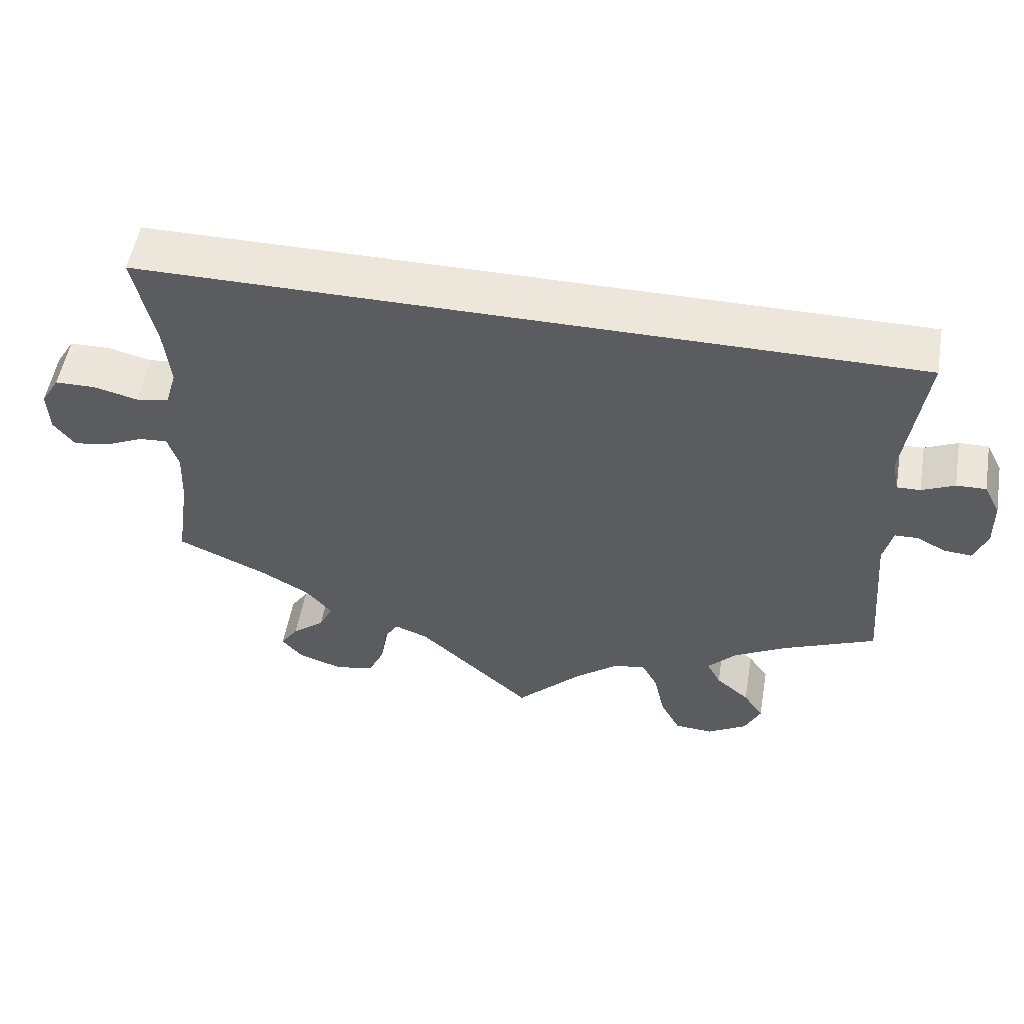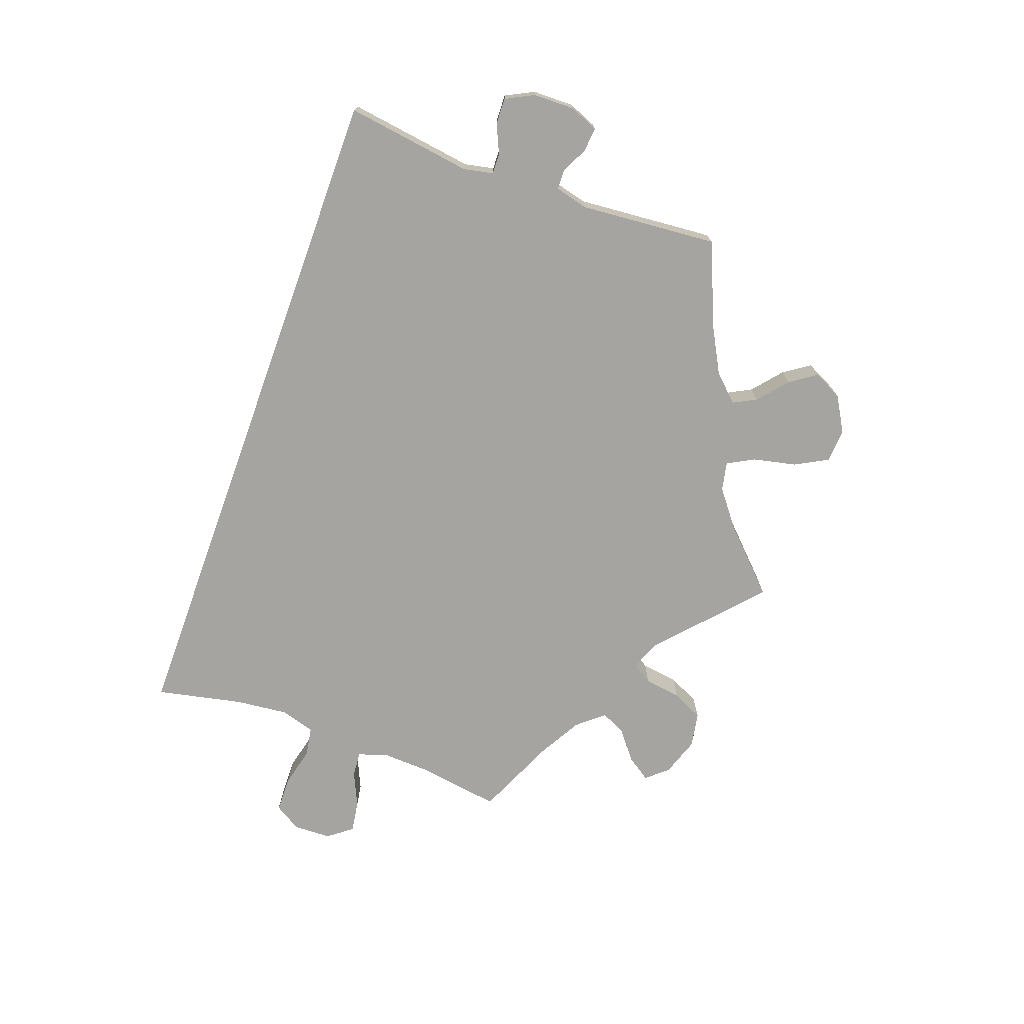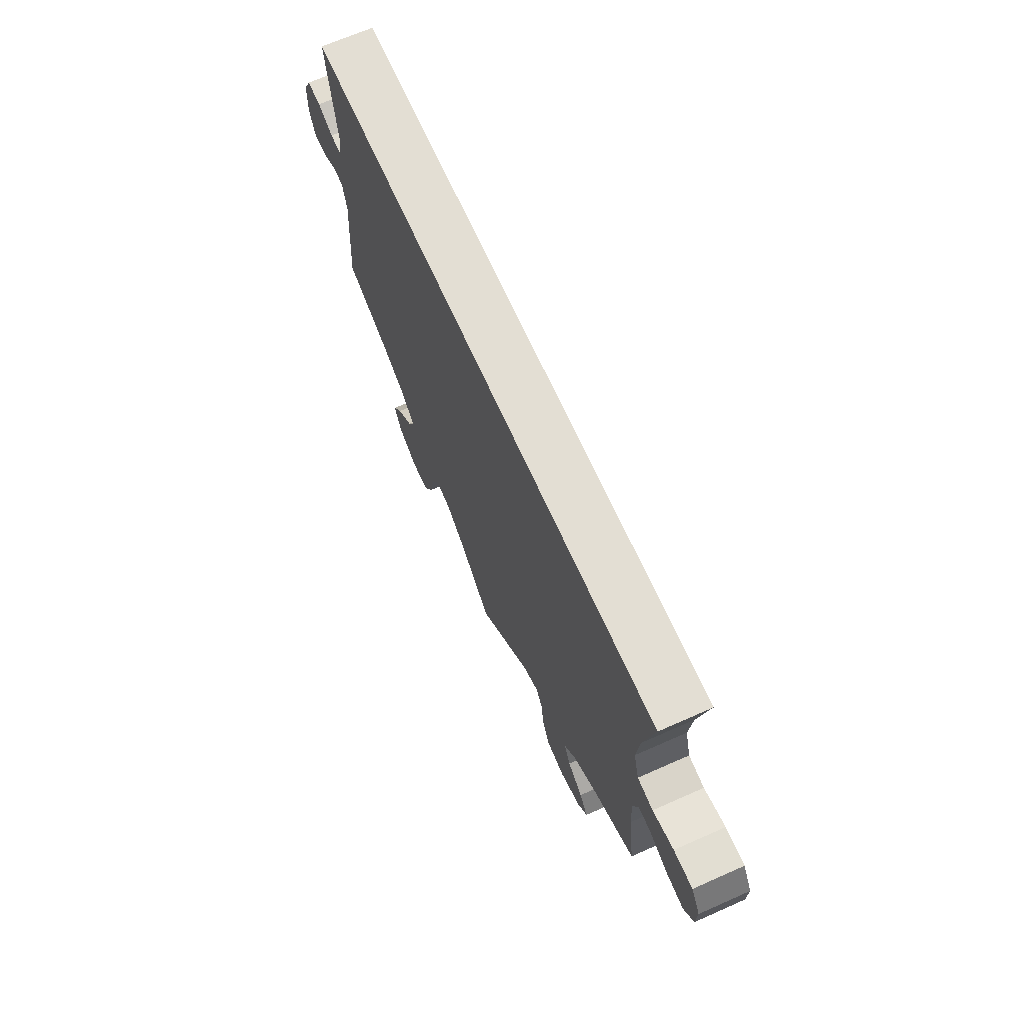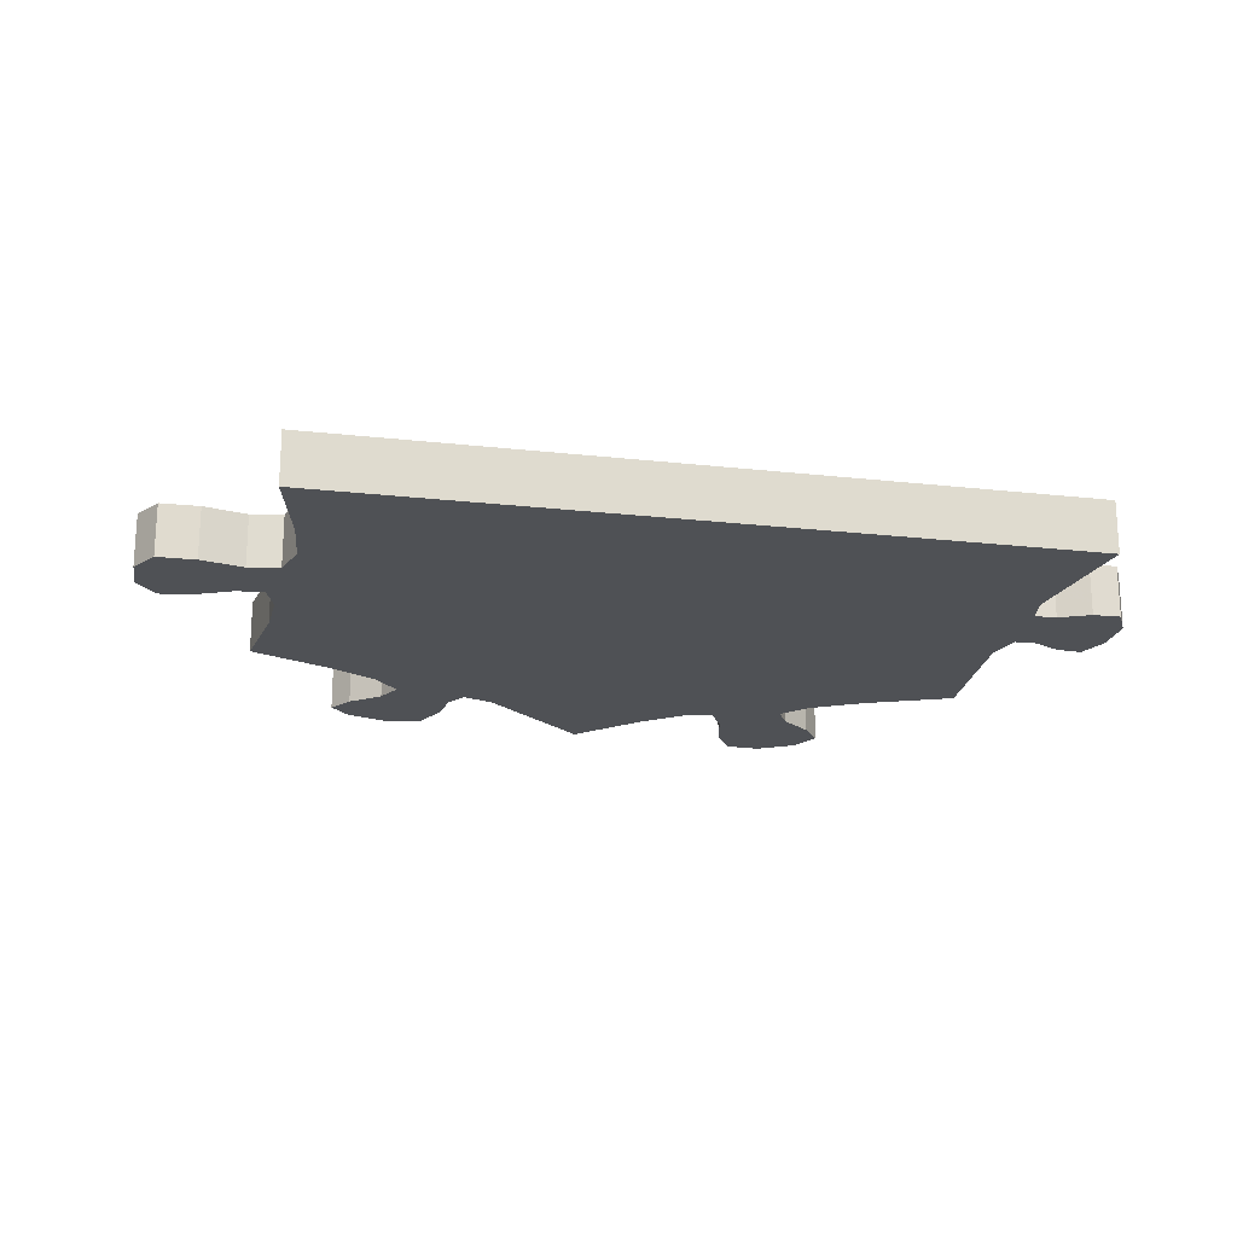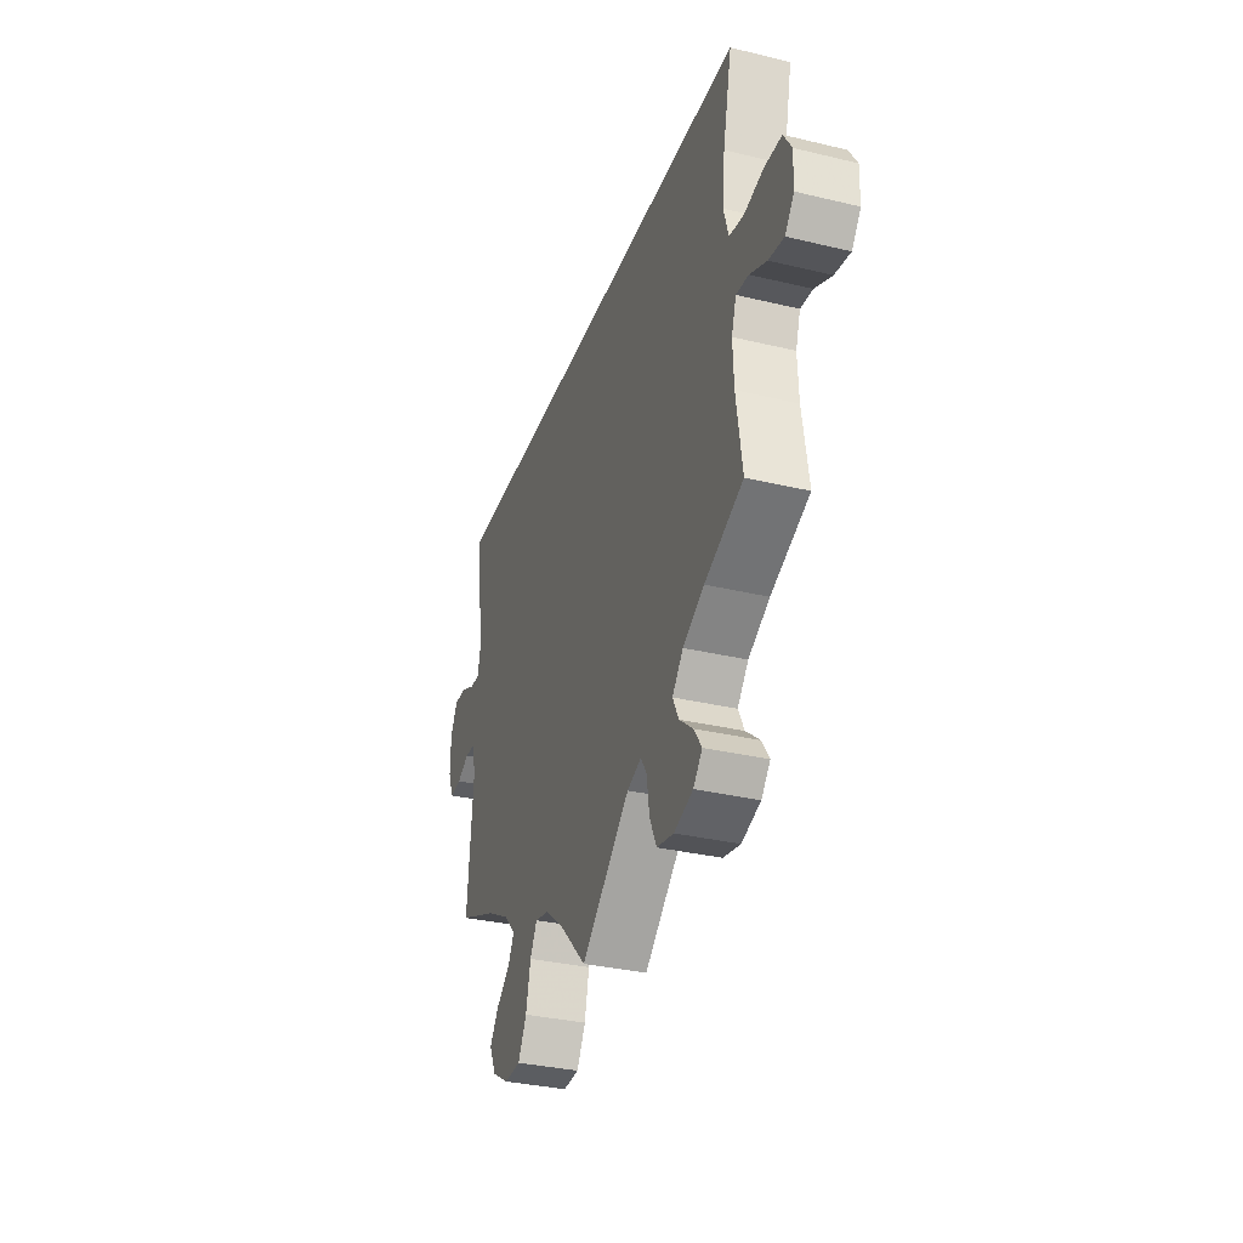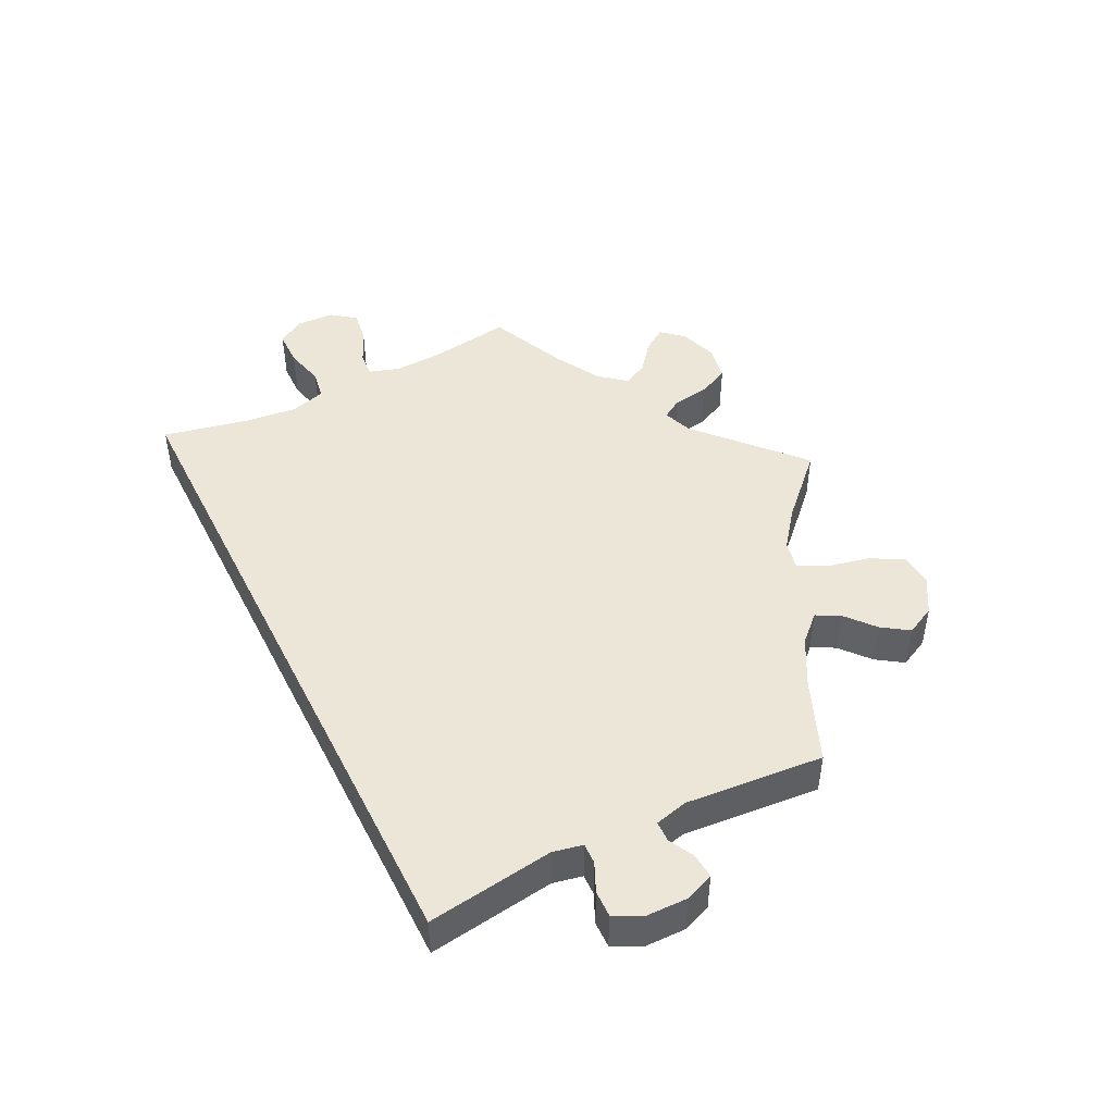
<metadata>
{"format":"obj","ext":"obj","renderer":"f3d","projection":"perspective","resolution":1024,"background":"white","views":[{"elev":53.2,"azim":9.9,"up":"+Z"},{"elev":-73.3,"azim":70.0,"up":"+Y"},{"elev":67.2,"azim":-114.0,"up":"+Z"},{"elev":-19.8,"azim":-11.9,"up":"+Y"},{"elev":-32.8,"azim":-108.4,"up":"+Z"},{"elev":46.3,"azim":63.3,"up":"+Y"}]}
</metadata>
<code>
v 0.501 0.07 0.29
v 0.475 0.07 0.105
v 0.484 0.07 0.062
v 0.514 0.07 0.063
v 0.556 0.07 0.082
v 0.594 0.07 0.083
v 0.615 0.07 0.042
v 0.616 0.07 -0.018
v 0.599 0.07 -0.06
v 0.563 0.07 -0.057
v 0.526 0.07 -0.038
v 0.496 0.07 -0.039
v 0.484 0.07 -0.087
v 0.501 0.07 -0.289
v 0.381 0.07 -0.339
v 0.313 0.07 -0.376
v 0.277 0.07 -0.414
v 0.295 0.07 -0.448
v 0.338 0.07 -0.484
v 0.364 0.07 -0.522
v 0.343 0.07 -0.565
v 0.292 0.07 -0.595
v 0.243 0.07 -0.592
v 0.217 0.07 -0.544
v 0.203 0.07 -0.481
v 0.182 0.07 -0.442
v 0.14 0.07 -0.451
v 0.086 0.07 -0.493
v 0.001 0.07 -0.578
v -0.146 0.07 -0.446
v -0.189 0.07 -0.43
v -0.207 0.07 -0.459
v -0.215 0.07 -0.513
v -0.236 0.07 -0.558
v -0.287 0.07 -0.568
v -0.344 0.07 -0.549
v -0.371 0.07 -0.518
v -0.348 0.07 -0.484
v -0.306 0.07 -0.45
v -0.288 0.07 -0.414
v -0.321 0.07 -0.375
v -0.385 0.07 -0.339
v -0.501 0.07 -0.288
v -0.483 0.07 -0.168
v -0.48 0.07 -0.098
v -0.494 0.07 -0.054
v -0.531 0.07 -0.057
v -0.582 0.07 -0.08
v -0.628 0.07 -0.087
v -0.655 0.07 -0.052
v -0.657 0.07 0.003
v -0.633 0.07 0.042
v -0.581 0.07 0.043
v -0.523 0.07 0.029
v -0.48 0.07 0.036
v -0.465 0.07 0.087
v -0.473 0.07 0.163
v -0.5 0.07 0.289
v 0.501 0 0.29
v 0.475 0 0.105
v 0.484 0 0.062
v 0.514 0 0.063
v 0.556 0 0.082
v 0.594 0 0.083
v 0.615 0 0.042
v 0.616 0 -0.018
v 0.599 0 -0.06
v 0.563 0 -0.057
v 0.526 0 -0.038
v 0.496 0 -0.039
v 0.484 0 -0.087
v 0.501 0 -0.289
v 0.381 0 -0.339
v 0.313 0 -0.376
v 0.277 0 -0.414
v 0.295 0 -0.448
v 0.338 0 -0.484
v 0.364 0 -0.522
v 0.343 0 -0.565
v 0.292 0 -0.595
v 0.243 0 -0.592
v 0.217 0 -0.544
v 0.203 0 -0.481
v 0.182 0 -0.442
v 0.14 0 -0.451
v 0.086 0 -0.493
v 0.001 0 -0.578
v -0.146 0 -0.446
v -0.189 0 -0.43
v -0.207 0 -0.459
v -0.215 0 -0.513
v -0.236 0 -0.558
v -0.287 0 -0.568
v -0.344 0 -0.549
v -0.371 0 -0.518
v -0.348 0 -0.484
v -0.306 0 -0.45
v -0.288 0 -0.414
v -0.321 0 -0.375
v -0.385 0 -0.339
v -0.501 0 -0.288
v -0.483 0 -0.168
v -0.48 0 -0.098
v -0.494 0 -0.054
v -0.531 0 -0.057
v -0.582 0 -0.08
v -0.628 0 -0.087
v -0.655 0 -0.052
v -0.657 0 0.003
v -0.633 0 0.042
v -0.581 0 0.043
v -0.523 0 0.029
v -0.48 0 0.036
v -0.465 0 0.087
v -0.473 0 0.163
v -0.5 0 0.289
f 57 58 1 2
f 56 57 2 3
f 55 56 3
f 54 55 3
f 51 52 53 54
f 51 54 3
f 50 51 3 4
f 47 48 49 50
f 46 47 50 4
f 45 46 4
f 44 45 4
f 42 43 44 4
f 41 42 4
f 40 41 4 5
f 39 40 5 6
f 32 33 34 35
f 31 32 35 36
f 28 29 30
f 27 28 30 31
f 26 27 31
f 22 23 24 25
f 22 25 26
f 21 22 26
f 18 19 20 21
f 17 18 21 26
f 16 17 26 31
f 13 14 15
f 12 13 15 16
f 8 9 10 11
f 8 11 12
f 7 8 12
f 6 7 12
f 39 6 12
f 31 36 37 38
f 31 38 39 12
f 12 16 31
f 60 59 116 115
f 61 60 115 114
f 61 114 113
f 61 113 112
f 112 111 110 109
f 61 112 109
f 62 61 109 108
f 108 107 106 105
f 62 108 105 104
f 62 104 103
f 62 103 102
f 62 102 101 100
f 62 100 99
f 63 62 99 98
f 64 63 98 97
f 93 92 91 90
f 94 93 90 89
f 88 87 86
f 89 88 86 85
f 89 85 84
f 83 82 81 80
f 84 83 80
f 84 80 79
f 79 78 77 76
f 84 79 76 75
f 89 84 75 74
f 73 72 71
f 74 73 71 70
f 69 68 67 66
f 70 69 66
f 70 66 65
f 70 65 64
f 70 64 97
f 96 95 94 89
f 70 97 96 89
f 89 74 70
f 1 59 60 2
f 2 60 61 3
f 3 61 62 4
f 4 62 63 5
f 5 63 64 6
f 6 64 65 7
f 7 65 66 8
f 8 66 67 9
f 9 67 68 10
f 10 68 69 11
f 11 69 70 12
f 12 70 71 13
f 13 71 72 14
f 14 72 73 15
f 15 73 74 16
f 16 74 75 17
f 17 75 76 18
f 18 76 77 19
f 19 77 78 20
f 20 78 79 21
f 21 79 80 22
f 22 80 81 23
f 23 81 82 24
f 24 82 83 25
f 25 83 84 26
f 26 84 85 27
f 27 85 86 28
f 28 86 87 29
f 29 87 88 30
f 30 88 89 31
f 31 89 90 32
f 32 90 91 33
f 33 91 92 34
f 34 92 93 35
f 35 93 94 36
f 36 94 95 37
f 37 95 96 38
f 38 96 97 39
f 39 97 98 40
f 40 98 99 41
f 41 99 100 42
f 42 100 101 43
f 43 101 102 44
f 44 102 103 45
f 45 103 104 46
f 46 104 105 47
f 47 105 106 48
f 48 106 107 49
f 49 107 108 50
f 50 108 109 51
f 51 109 110 52
f 52 110 111 53
f 53 111 112 54
f 54 112 113 55
f 55 113 114 56
f 56 114 115 57
f 57 115 116 58
f 58 116 59 1

</code>
